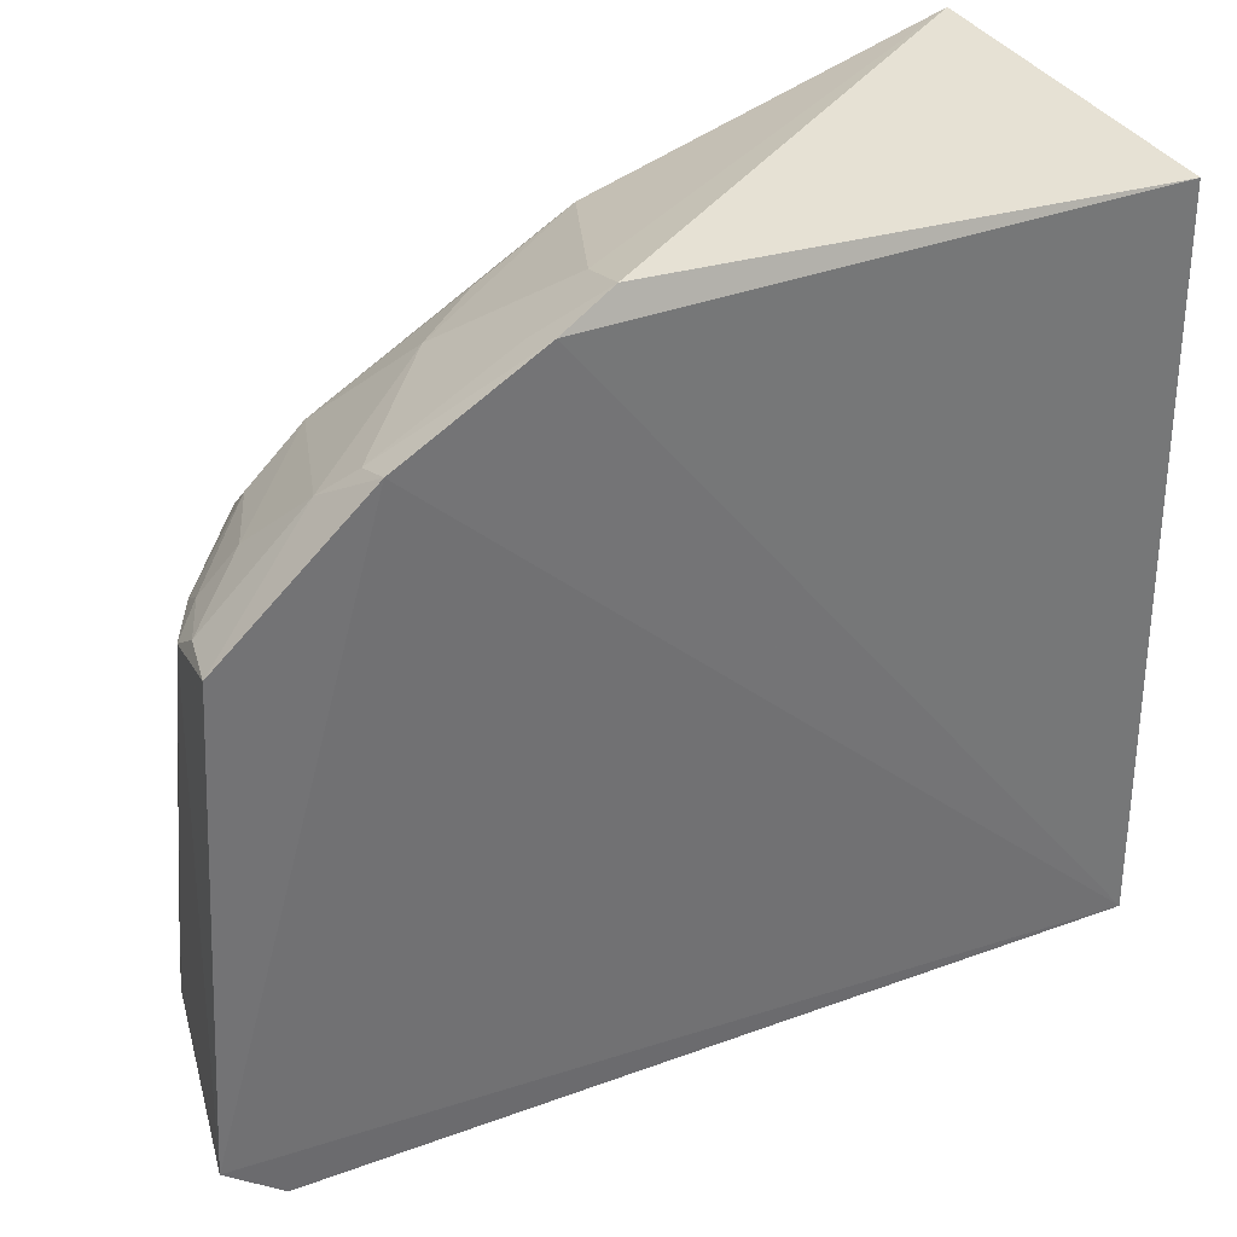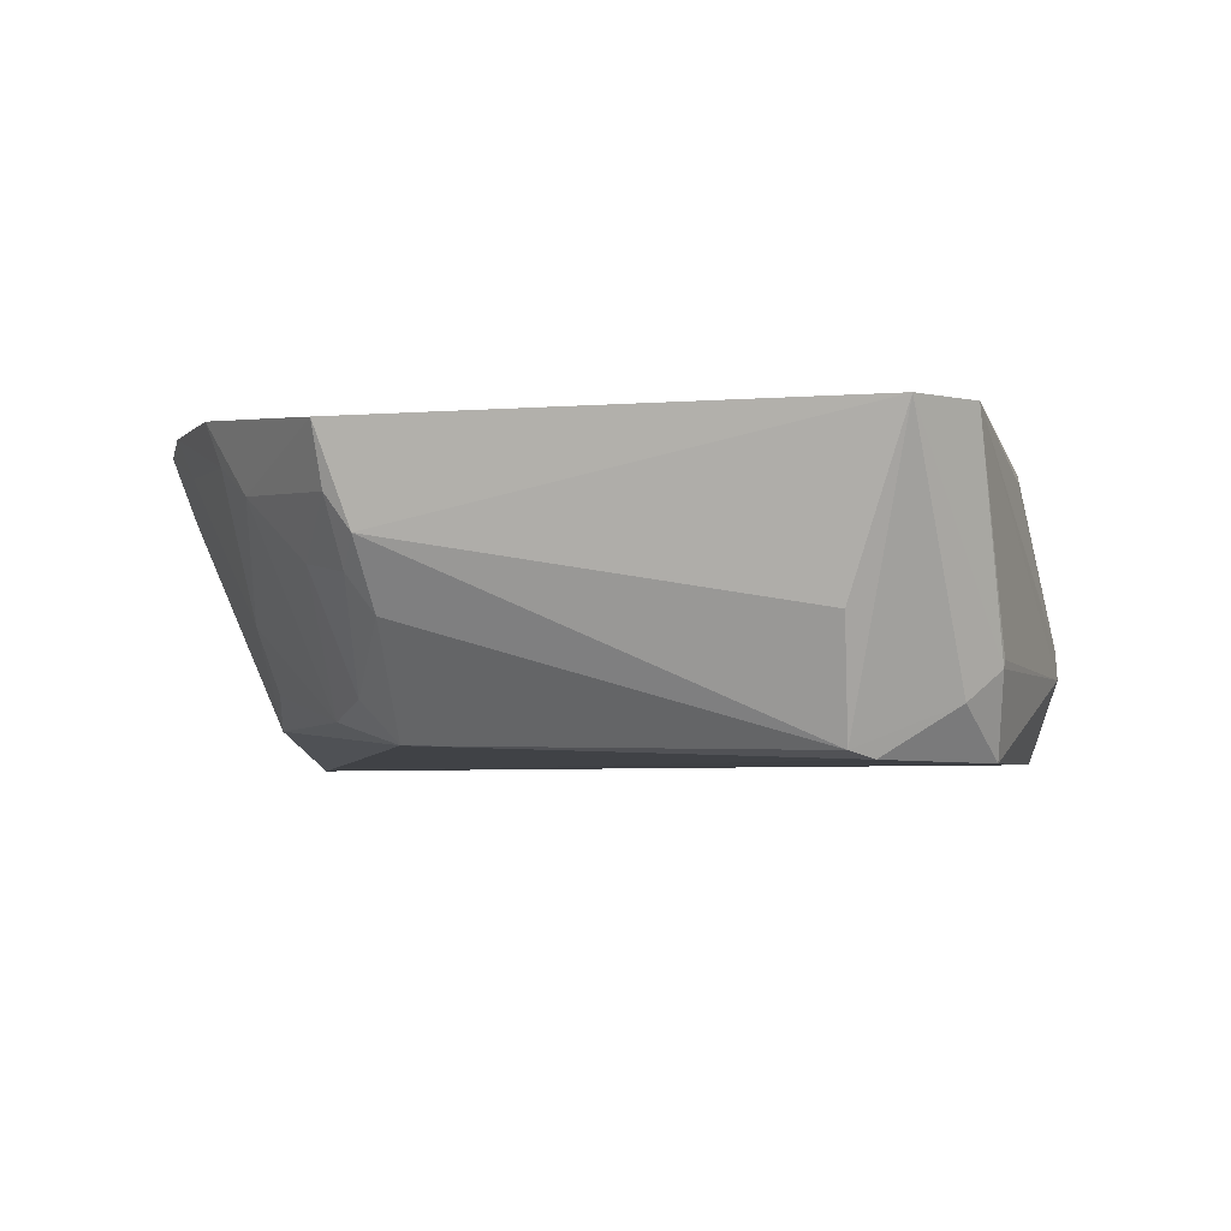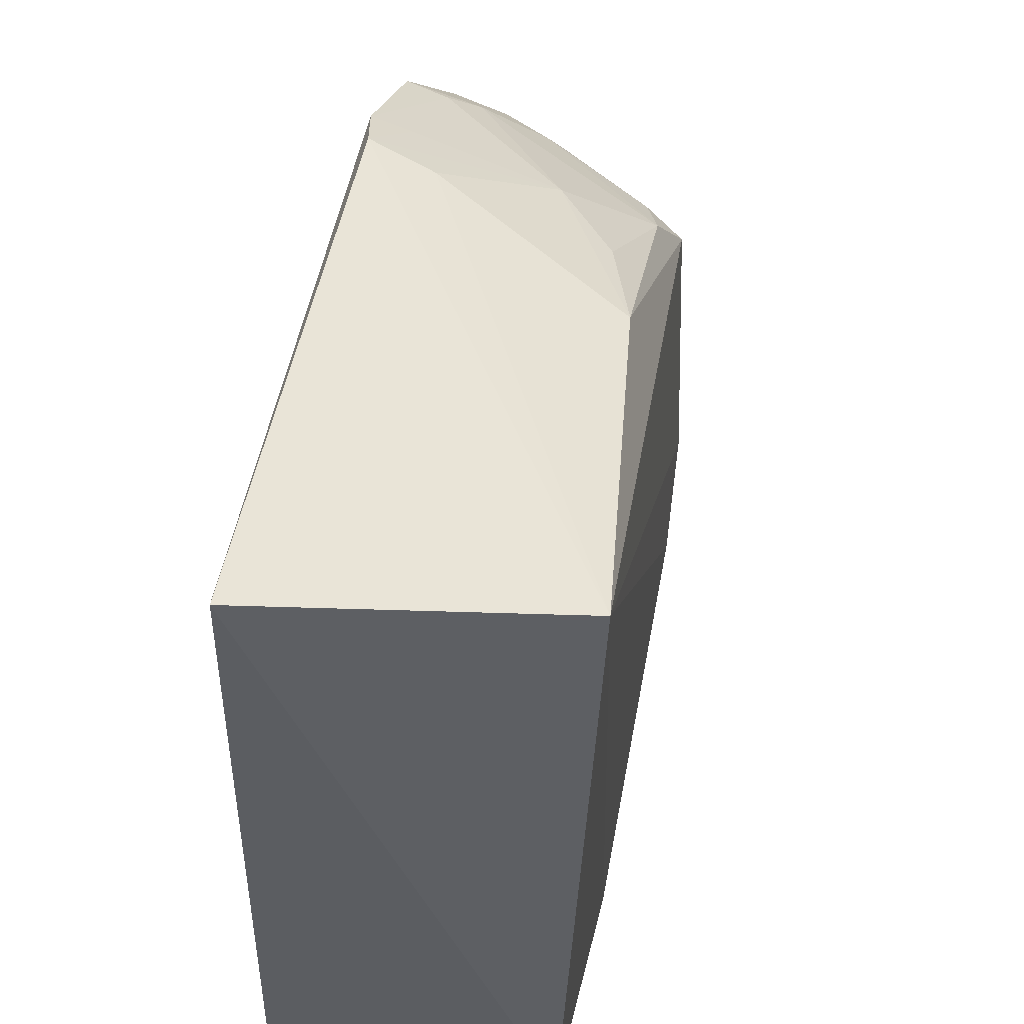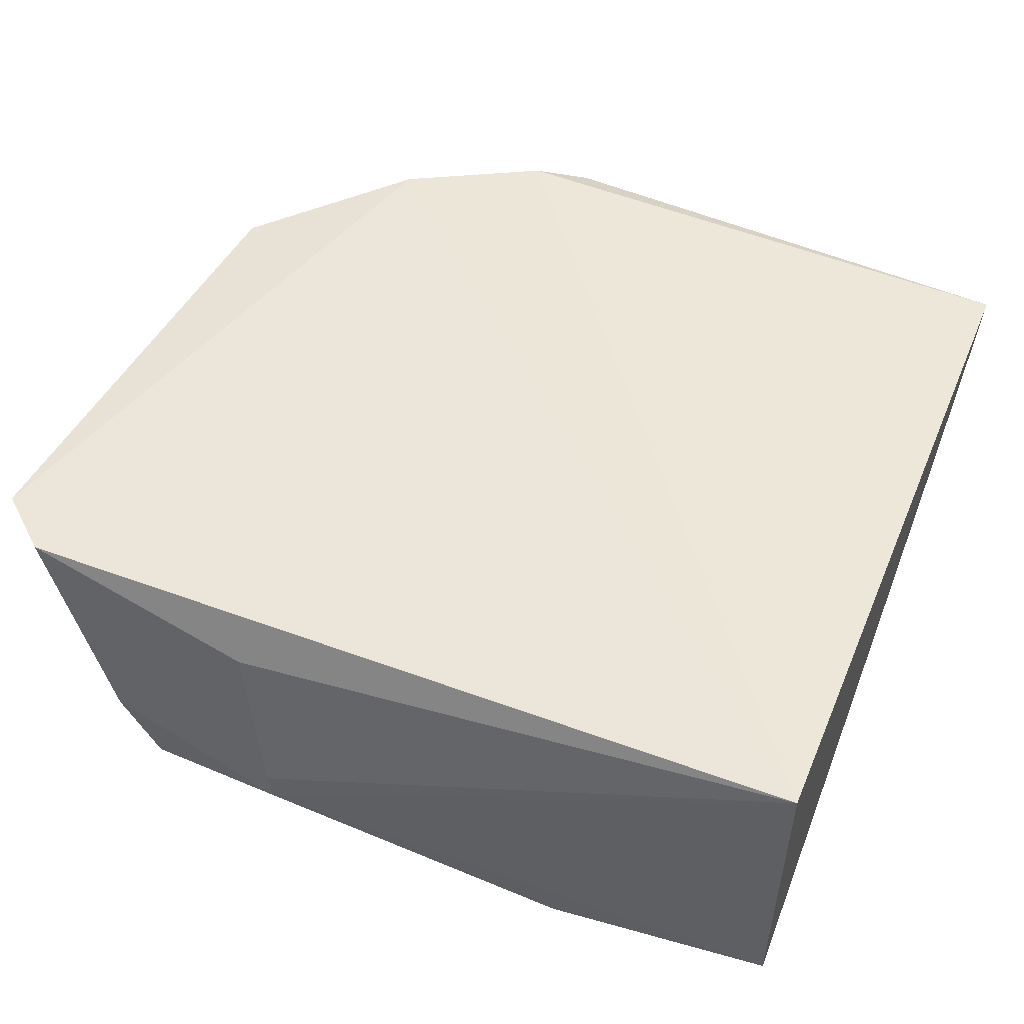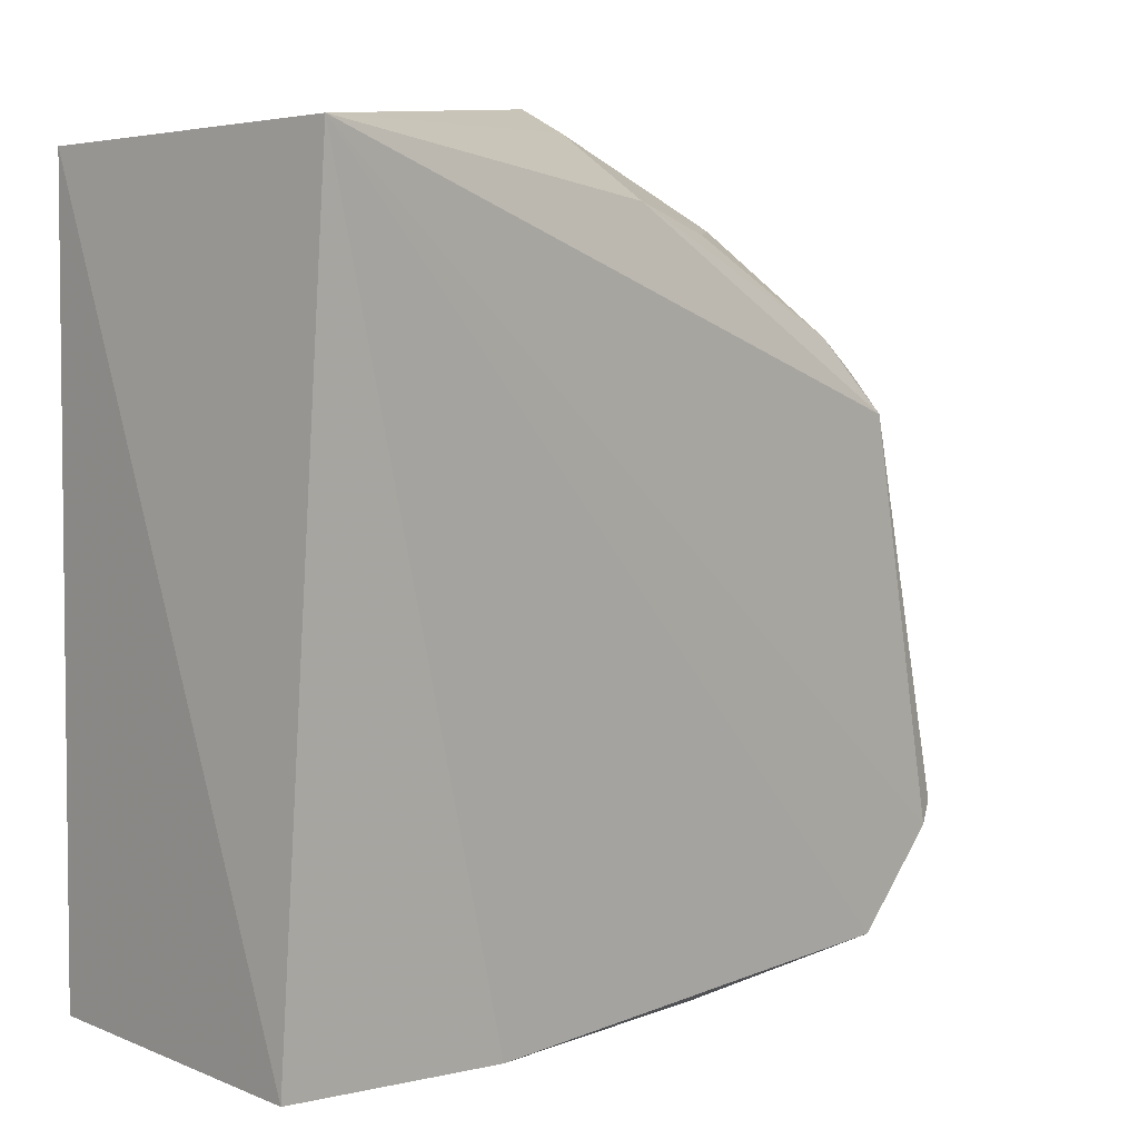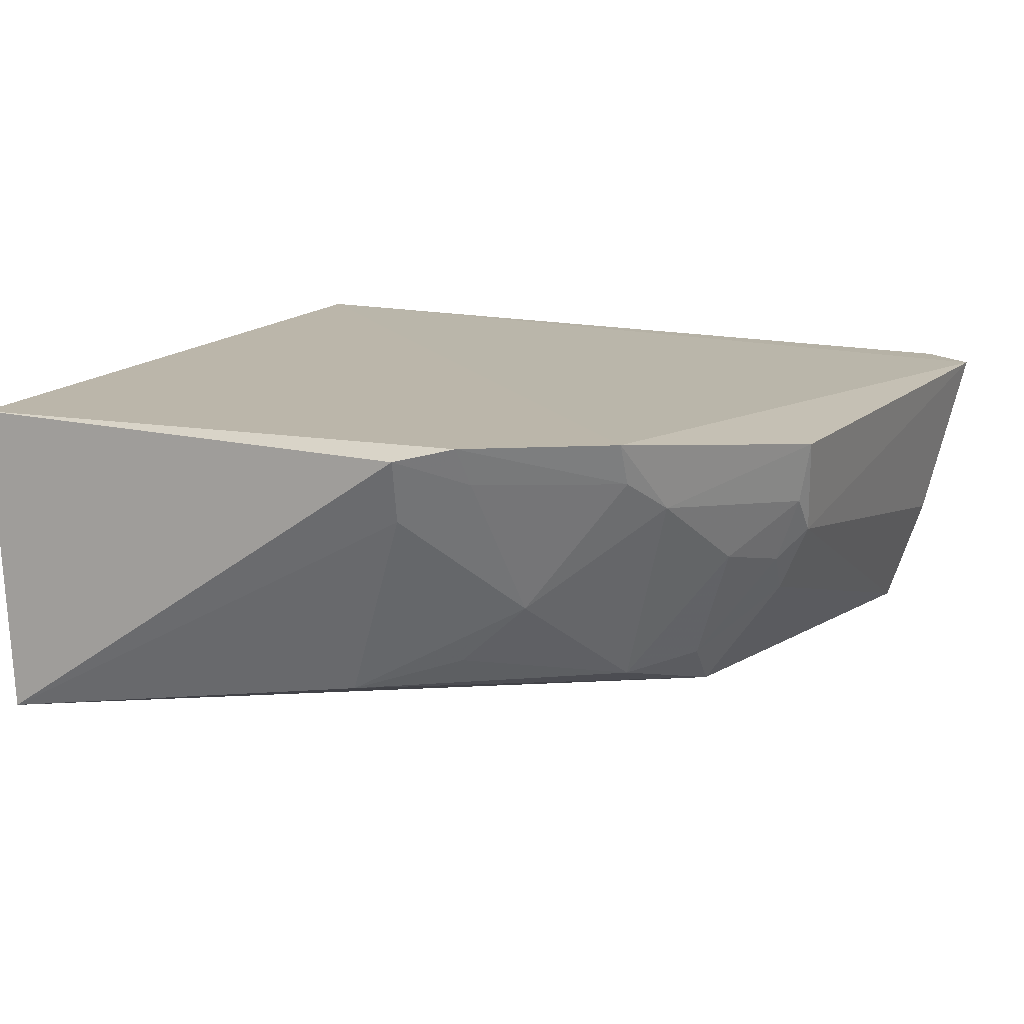
<metadata>
{"format":"obj","ext":"obj","renderer":"f3d","projection":"perspective","resolution":1024,"background":"white","views":[{"elev":36.0,"azim":153.6,"up":"+Z"},{"elev":-1.5,"azim":100.7,"up":"+Y"},{"elev":52.1,"azim":-77.6,"up":"+Z"},{"elev":48.4,"azim":-157.4,"up":"+Y"},{"elev":9.2,"azim":-42.0,"up":"+Z"},{"elev":14.0,"azim":25.7,"up":"+Y"}]}
</metadata>
<code>
v 0.3173 -0.2551 0.01308
v 0.3802 -0.1405 -0.1725
v 0.3077 -0.1376 0.08963
v 0.01641 -0.1439 0.1177
v 0.01602 -0.2652 -0.1943
v 0.01374 -0.1381 -0.1945
v 0.03294 -0.2747 0.1283
v 0.3671 -0.143 0.031
v 0.3098 -0.2606 -0.1963
v 0.2509 -0.1383 0.1215
v 0.3523 -0.255 -0.149
v 0.3368 -0.1913 0.04187
v 0.1108 -0.2673 -0.2015
v 0.3457 -0.2583 -0.1577
v 0.2412 -0.2214 -0.2147
v 0.2281 -0.1437 0.1319
v 0.3628 -0.1821 0.01775
v 0.3199 -0.1662 0.06986
v 0.335 -0.2396 -0.1868
v 0.3566 -0.1411 -0.1927
v 0.2394 -0.2321 -0.2154
v 0.1899 -0.253 0.0982
v 0.3496 -0.2101 0.01281
v 0.3619 -0.1679 0.02826
v 0.3678 -0.2089 -0.1496
v 0.2639 -0.2116 0.08472
v 0.2551 -0.1604 -0.2019
v 0.3248 -0.2282 -0.199
v 0.2151 -0.2336 -0.2132
v 0.225 -0.1704 0.1224
v 0.3514 -0.1949 0.02378
v 0.3082 -0.1547 0.08337
v 0.2538 -0.1542 0.1138
v 0.2928 -0.2474 0.04399
v 0.3244 -0.2251 -0.1993
v 0.3186 -0.2389 0.02802
v 0.2348 -0.238 0.08473
f 6 3 2
f 6 5 4
f 7 4 5
f 8 2 3
f 10 6 4
f 10 3 6
f 13 9 7
f 13 7 5
f 14 1 7
f 14 7 9
f 14 11 1
f 16 10 4
f 16 4 7
f 17 2 8
f 18 8 3
f 19 14 9
f 19 2 11
f 19 11 14
f 20 6 2
f 21 9 13
f 21 13 5
f 21 6 15
f 21 15 20
f 22 7 1
f 23 1 11
f 23 11 17
f 24 17 8
f 24 18 12
f 24 8 18
f 25 17 11
f 25 11 2
f 25 2 17
f 27 20 15
f 27 15 6
f 27 6 20
f 28 19 9
f 28 9 21
f 28 20 2
f 28 2 19
f 29 21 5
f 29 5 6
f 29 6 21
f 30 16 7
f 30 7 22
f 30 26 16
f 30 22 26
f 31 23 17
f 31 24 12
f 31 17 24
f 32 26 18
f 32 18 3
f 32 3 10
f 33 10 16
f 33 16 26
f 33 32 10
f 33 26 32
f 34 22 1
f 34 12 18
f 34 18 26
f 35 28 21
f 35 21 20
f 35 20 28
f 36 31 12
f 36 1 23
f 36 23 31
f 36 34 1
f 36 12 34
f 37 34 26
f 37 26 22
f 37 22 34

</code>
